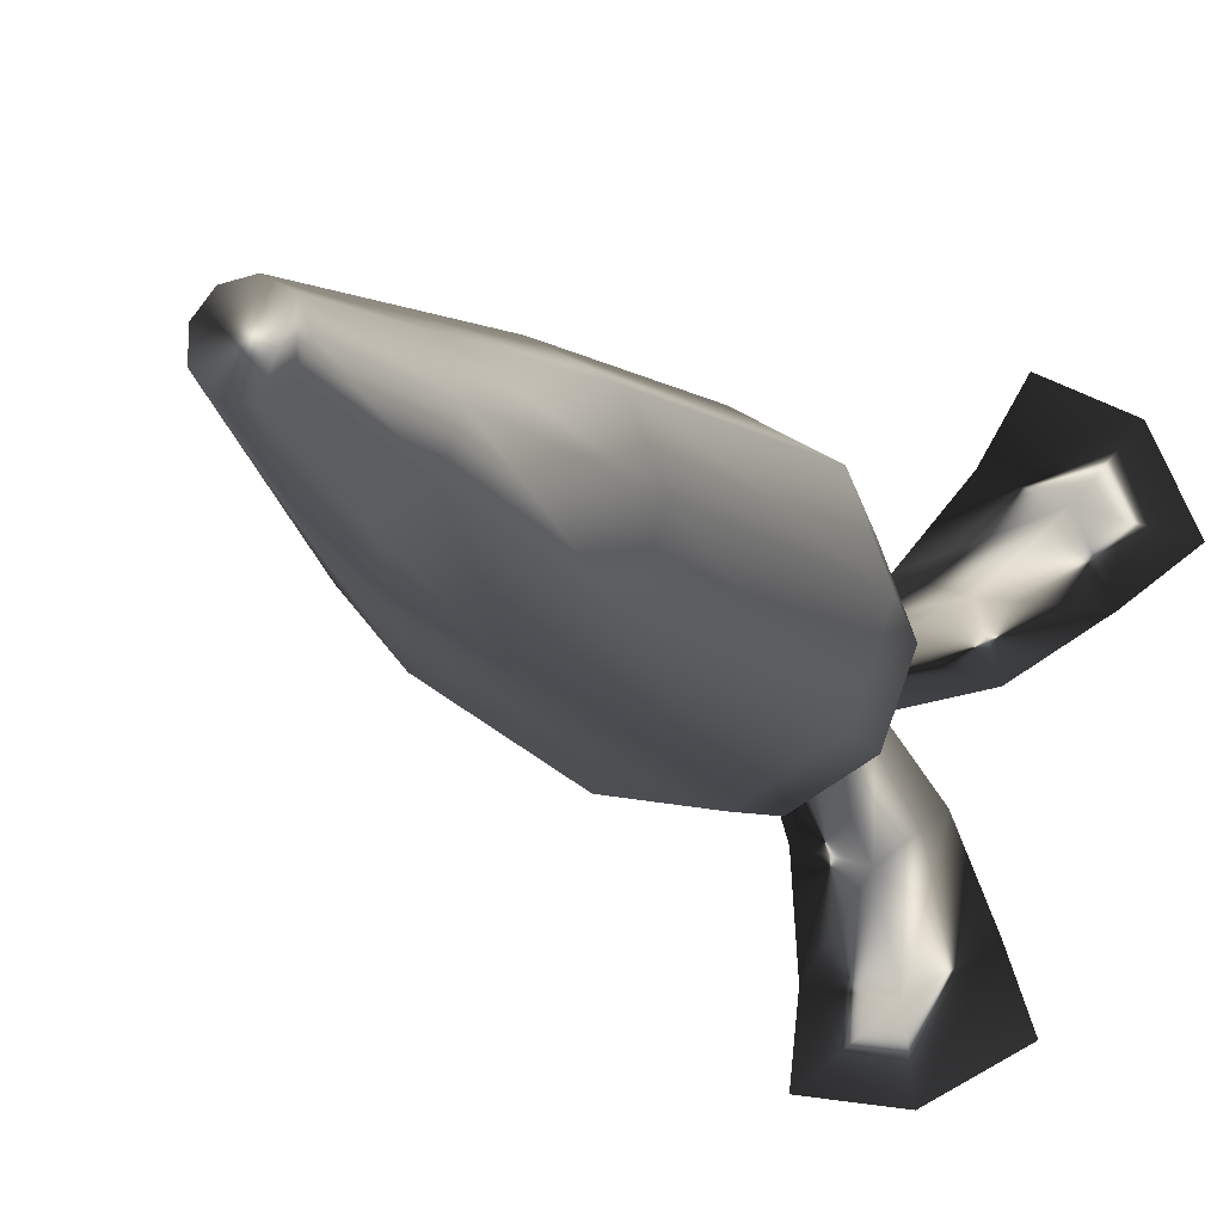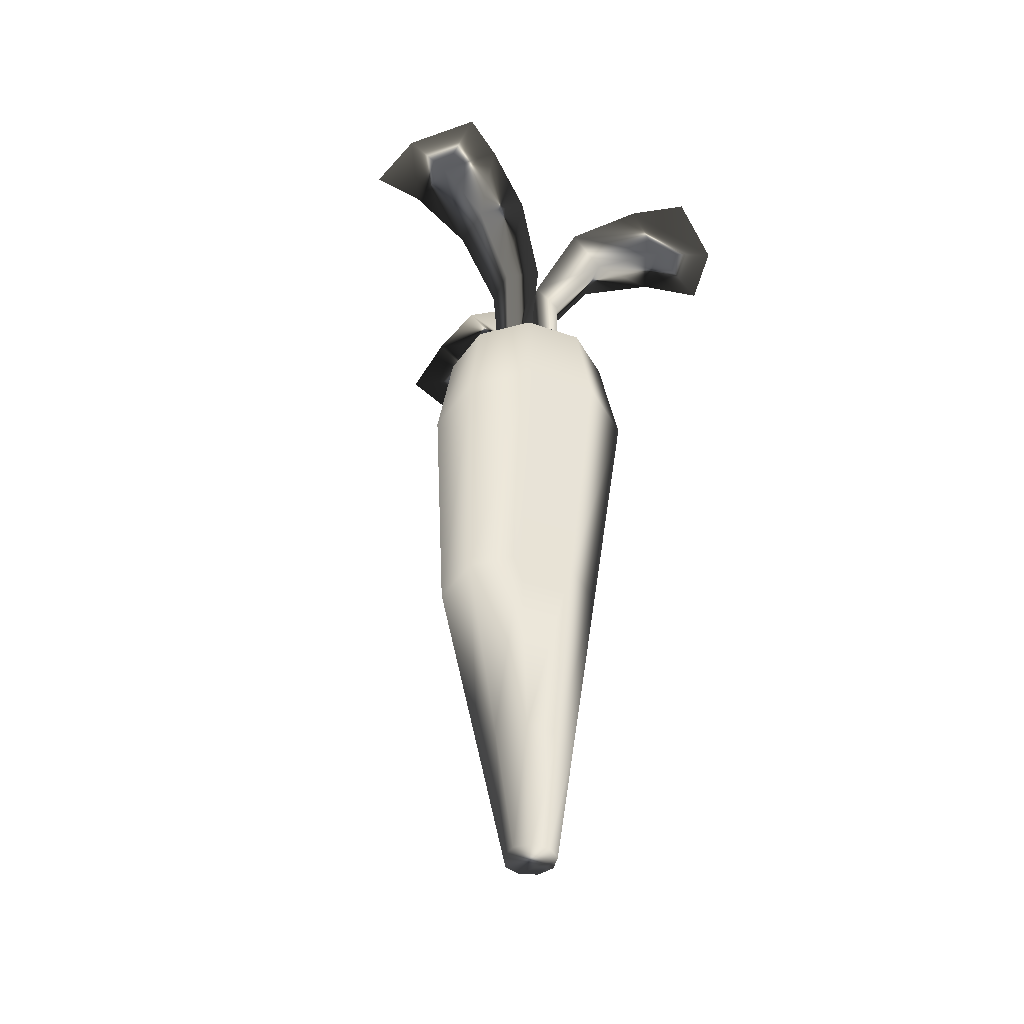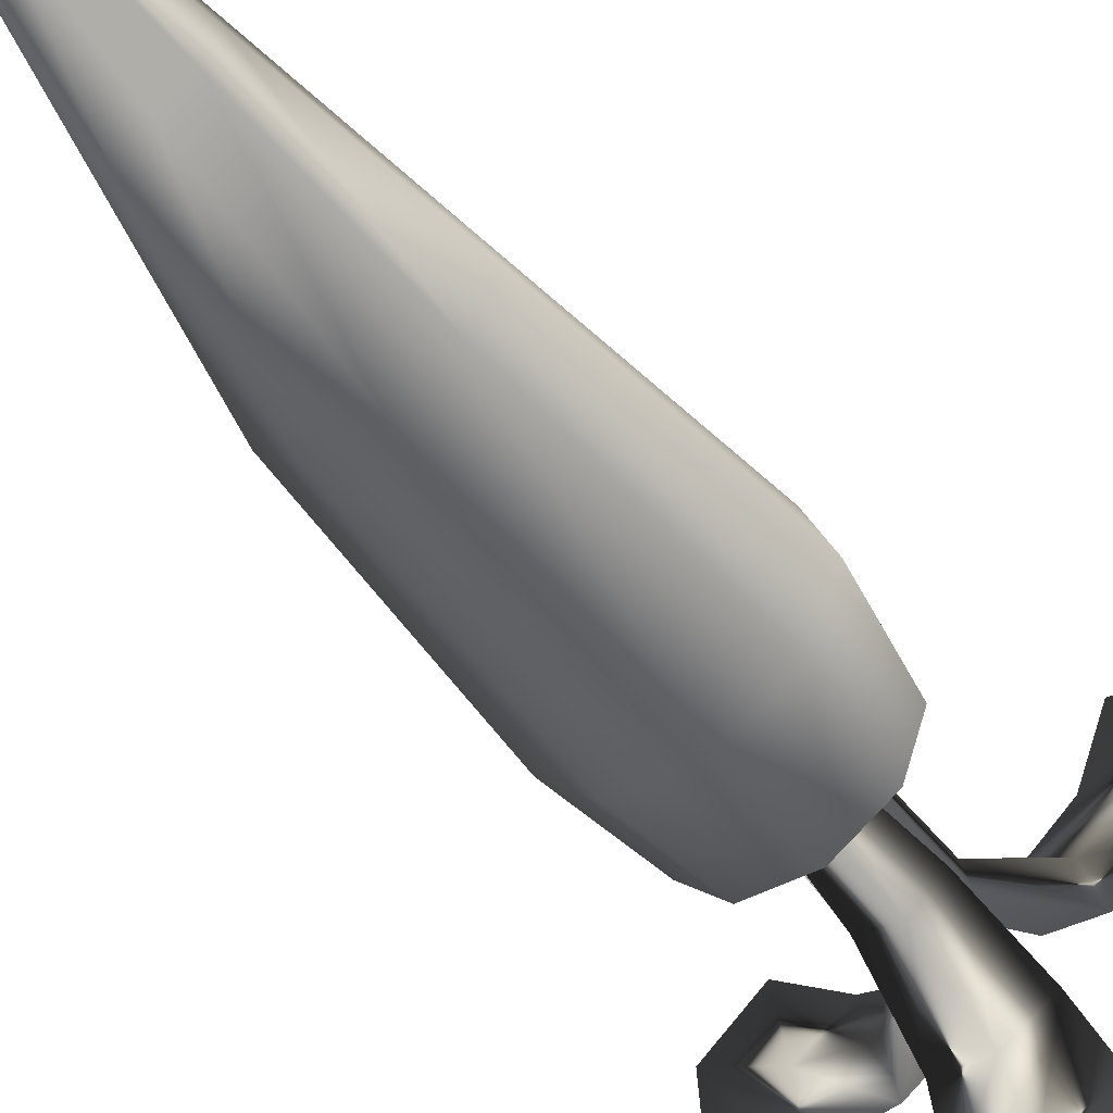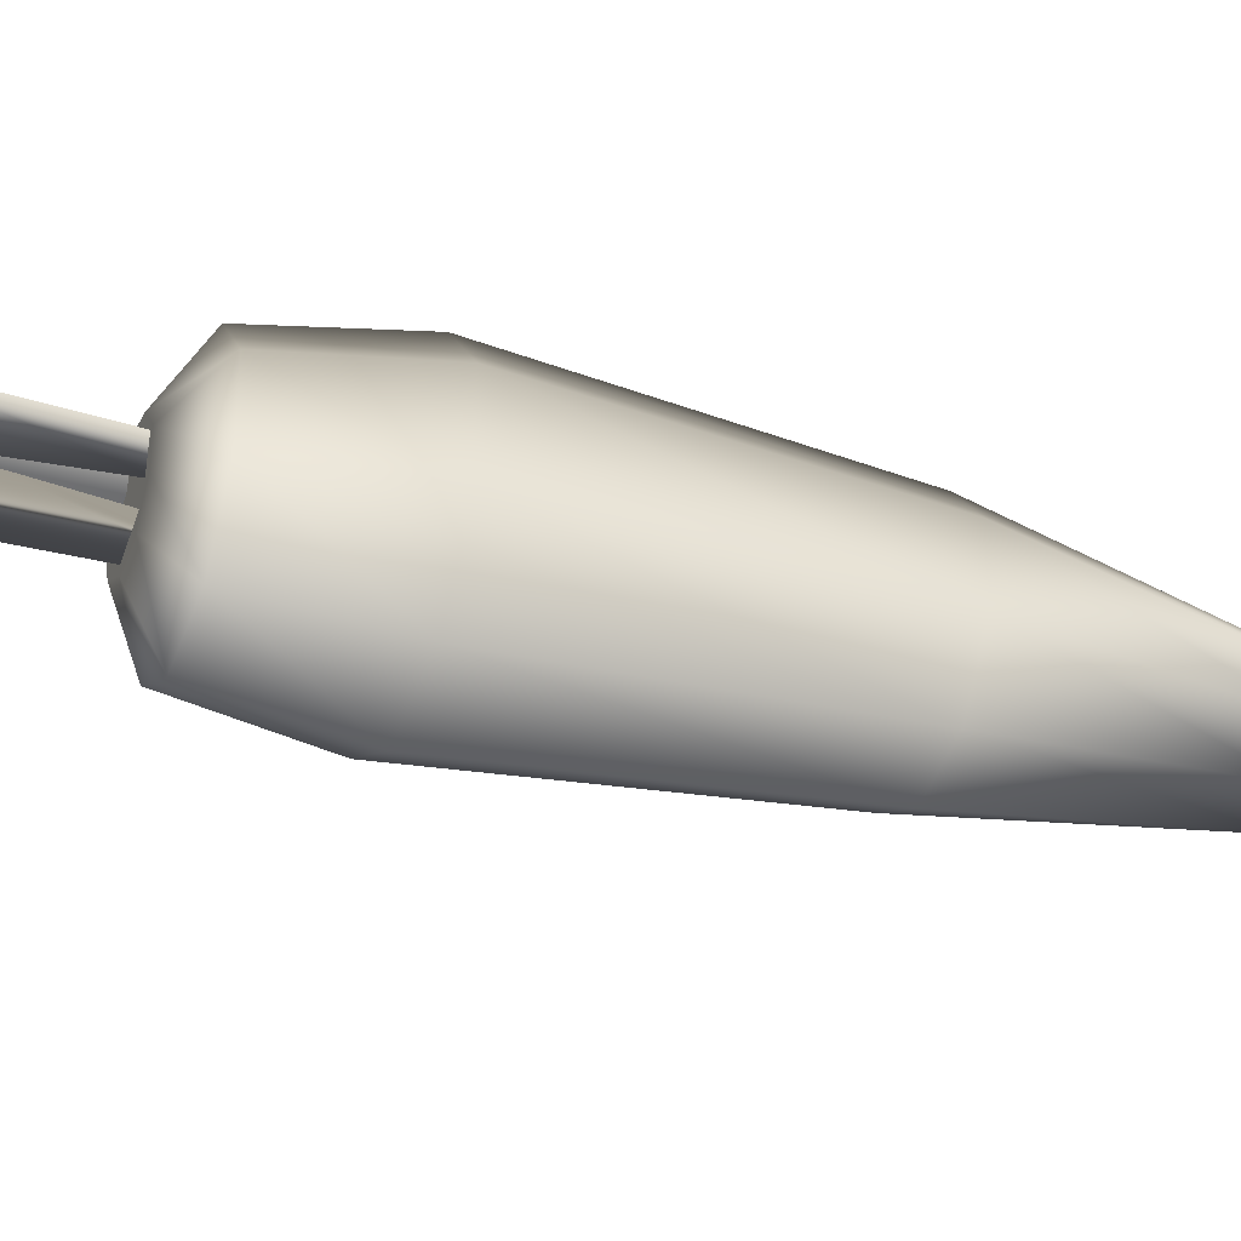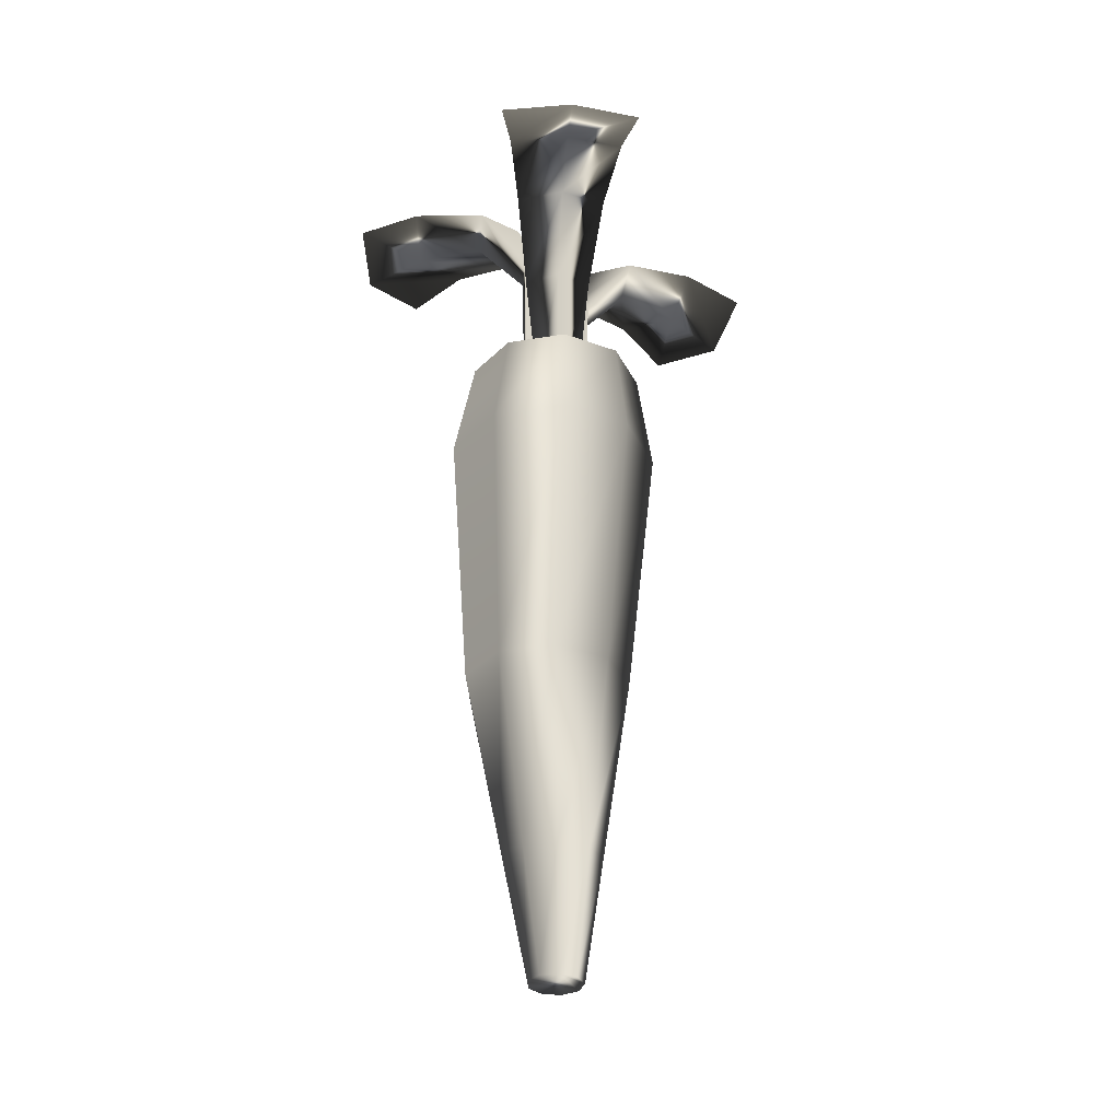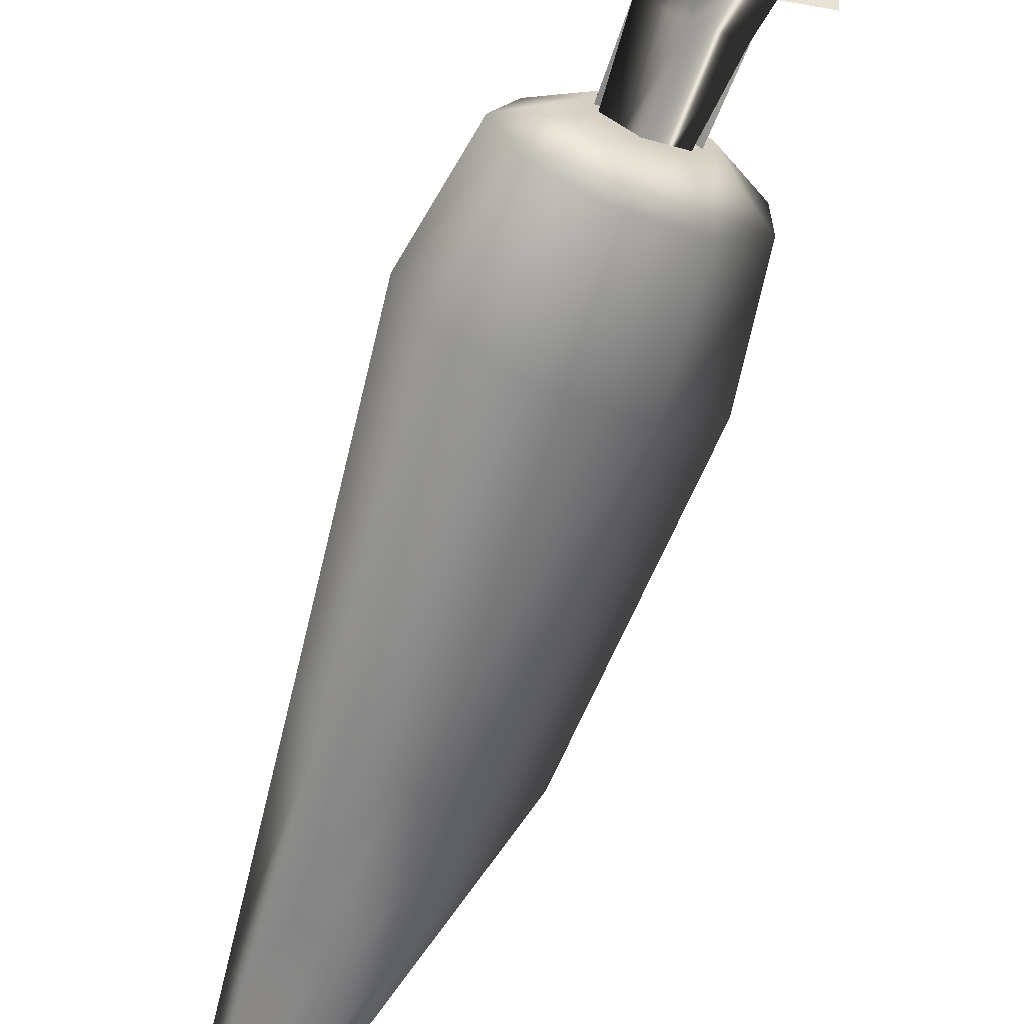
<metadata>
{"format":"obj","ext":"obj","renderer":"f3d","projection":"perspective","resolution":1024,"background":"white","views":[{"elev":-11.4,"azim":18.6,"up":"+Z"},{"elev":-43.9,"azim":-32.5,"up":"+Y"},{"elev":-53.5,"azim":36.4,"up":"+Z"},{"elev":-36.6,"azim":-110.2,"up":"+Z"},{"elev":-33.1,"azim":43.1,"up":"+Y"},{"elev":-67.5,"azim":159.0,"up":"+Z"}]}
</metadata>
<code>
g default
v 0.2501 -3.857 -0.00494
v 0.1205 -3.857 -0.07978
v -0.02692 -3.857 -0.05379
v -0.1231 -3.857 0.06087
v -0.1231 -3.857 0.2105
v -0.02692 -3.857 0.3252
v 0.1205 -3.857 0.3512
v 0.2501 -3.857 0.2764
v 0.3013 -3.857 0.1357
v 0.3384 1.975 -0.0821
v 0.1377 1.975 -0.198
v -0.09055 1.975 -0.1577
v -0.2395 1.975 0.01981
v -0.2395 1.975 0.2516
v -0.09055 1.975 0.4292
v 0.1377 1.975 0.4694
v 0.3384 1.975 0.3535
v 0.4177 1.975 0.1357
v 0.2144 0.8594 1.033
v -0.3739 0.8594 0.9288
v -0.7578 0.8594 0.4712
v -0.7578 0.8594 -0.1261
v -0.3739 0.8594 -0.5837
v 0.2144 0.8594 -0.6875
v 0.7317 0.8594 -0.3888
v 0.936 0.8594 0.1725
v 0.7317 0.8594 0.7338
v 0.08836 -1.278 0.8022
v -0.3676 -1.278 0.7218
v -0.6651 -1.278 0.3672
v -0.6651 -1.278 -0.09576
v -0.3676 -1.278 -0.4504
v 0.08836 -1.278 -0.5308
v 0.4893 -1.278 -0.2993
v 0.6476 -1.278 0.1357
v 0.4893 -1.278 0.5707
v 0.4372 -2.845 0.1357
v 0.3439 -2.845 0.3918
v 0.1079 -2.845 0.5281
v -0.1605 -2.845 0.4808
v -0.3357 -2.845 0.272
v -0.3357 -2.845 -0.000576
v -0.1605 -2.845 -0.2094
v 0.1079 -2.845 -0.2567
v 0.3439 -2.845 -0.1204
v -0.6186 1.747 -0.1079
v -0.2977 1.747 -0.4902
v 0.1938 1.747 -0.5769
v 0.626 1.747 -0.3273
v 0.7967 1.747 0.1417
v 0.626 1.747 0.6107
v 0.1938 1.747 0.8602
v -0.2977 1.747 0.7736
v -0.6186 1.747 0.3912
v 0.3421 1.659 0.1364
v 0.1466 1.659 0.2006
v 0.09875 1.659 0.4007
v 0.2943 1.659 0.3365
v 0.3937 2.771 0.04316
v 0.767 3.401 0.2461
v 1.298 3.513 0.5941
v 1.74 3.38 0.8606
v 0.08557 2.769 0.1444
v 0.3583 3.456 0.3954
v 0.8252 3.612 0.8252
v 1.187 3.477 1.158
v 0.01014 2.771 0.4598
v 0.2432 3.401 0.8151
v 0.6339 3.513 1.315
v 0.9361 3.38 1.734
v 0.3183 2.773 0.3586
v 0.6519 3.346 0.6657
v 1.107 3.415 1.084
v 1.489 3.283 1.437
v -0.06464 1.433 -0.06822
v 0.09447 1.433 0.06228
v 0.289 1.433 -0.004747
v 0.1299 1.433 -0.1353
v -0.171 2.546 -0.06173
v -0.2 3.176 -0.4856
v -0.1913 3.288 -1.12
v -0.2038 3.155 -1.637
v 0.07982 2.544 0.1439
v 0.1453 3.23 -0.2209
v 0.2574 3.387 -0.8456
v 0.3442 3.252 -1.329
v 0.3865 2.546 0.03831
v 0.5611 3.176 -0.349
v 0.7736 3.288 -0.9471
v 0.9649 3.155 -1.427
v 0.1357 2.548 -0.1673
v 0.2158 3.121 -0.6137
v 0.325 3.189 -1.222
v 0.4169 3.058 -1.734
v -0.04406 1.903 0.3819
v -0.01568 1.903 0.178
v -0.1743 1.903 0.04698
v -0.2027 1.903 0.2508
v 0.01692 3.015 0.4692
v -0.3296 3.645 0.7151
v -0.8757 3.758 1.039
v -1.31 3.625 1.318
v 0.06163 3.013 0.148
v -0.2838 3.7 0.2823
v -0.8753 3.857 0.5124
v -1.333 3.722 0.6906
v -0.1884 3.015 -0.0586
v -0.61 3.645 -0.005669
v -1.231 3.758 0.1249
v -1.74 3.625 0.2119
v -0.2331 3.018 0.2626
v -0.6558 3.59 0.427
v -1.232 3.659 0.6511
v -1.717 3.528 0.8397
g Carrot
f 1 2 44 45
f 2 3 43 44
f 3 4 42 43
f 4 5 41 42
f 5 6 40 41
f 6 7 39 40
f 7 8 38 39
f 8 9 37 38
f 9 1 45 37
f 8 5 2
f 17 11 14
f 18 10 11 17
f 14 11 12 13
f 17 14 15 16
f 8 7 6 5
f 2 5 4 3
f 8 2 1 9
f 20 19 52 53
f 21 20 53 54
f 22 21 54 46
f 23 22 46 47
f 24 23 47 48
f 25 24 48 49
f 26 25 49 50
f 27 26 50 51
f 19 27 51 52
f 29 28 19 20
f 30 29 20 21
f 31 30 21 22
f 32 31 22 23
f 33 32 23 24
f 34 33 24 25
f 35 34 25 26
f 36 35 26 27
f 28 36 27 19
f 38 37 35 36
f 39 38 36 28
f 40 39 28 29
f 41 40 29 30
f 42 41 30 31
f 43 42 31 32
f 44 43 32 33
f 45 44 33 34
f 37 45 34 35
f 47 46 13 12
f 48 47 12 11
f 49 48 11 10
f 50 49 10 18
f 51 50 18 17
f 52 51 17 16
f 53 52 16 15
f 54 53 15 14
f 46 54 14 13
f 74 62 66 70
f 55 56 63 59
f 59 63 64 60
f 60 64 65 61
f 61 65 66 62
f 56 57 67 63
f 63 67 68 64
f 64 68 69 65
f 65 69 70 66
f 57 58 71 67
f 67 71 72 68
f 68 72 73 69
f 69 73 74 70
f 58 55 59 71
f 71 59 60 72
f 72 60 61 73
f 73 61 62 74
f 94 82 86 90
f 75 76 83 79
f 79 83 84 80
f 80 84 85 81
f 81 85 86 82
f 76 77 87 83
f 83 87 88 84
f 84 88 89 85
f 85 89 90 86
f 77 78 91 87
f 87 91 92 88
f 88 92 93 89
f 89 93 94 90
f 78 75 79 91
f 91 79 80 92
f 92 80 81 93
f 93 81 82 94
f 114 102 106 110
f 95 96 103 99
f 99 103 104 100
f 100 104 105 101
f 101 105 106 102
f 96 97 107 103
f 103 107 108 104
f 104 108 109 105
f 105 109 110 106
f 97 98 111 107
f 107 111 112 108
f 108 112 113 109
f 109 113 114 110
f 98 95 99 111
f 111 99 100 112
f 112 100 101 113
f 113 101 102 114

</code>
